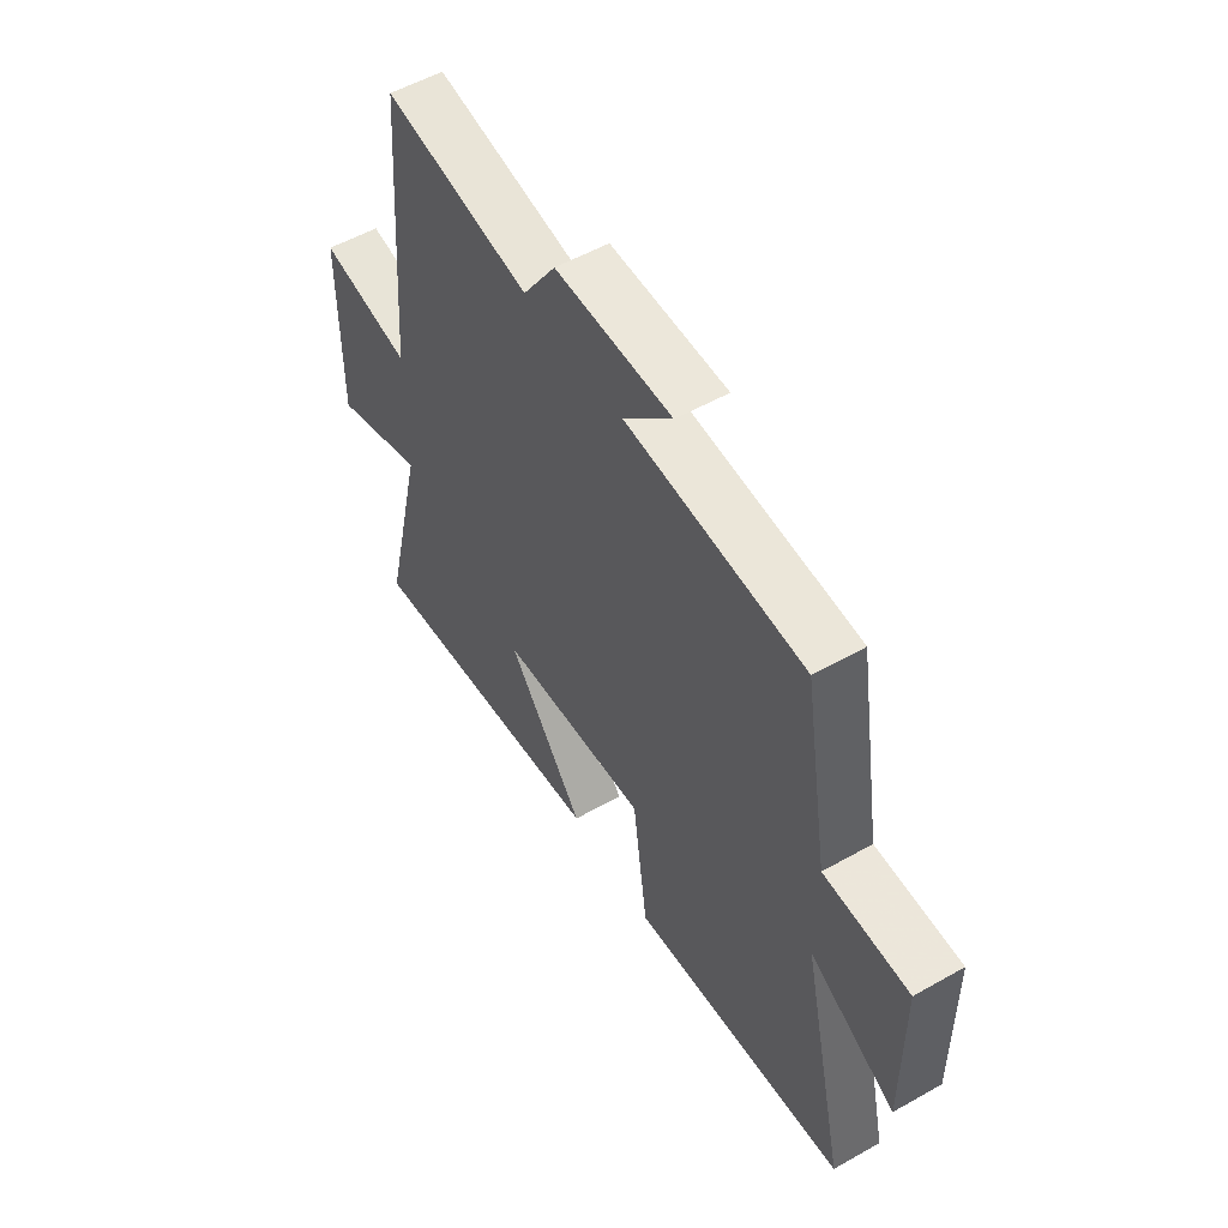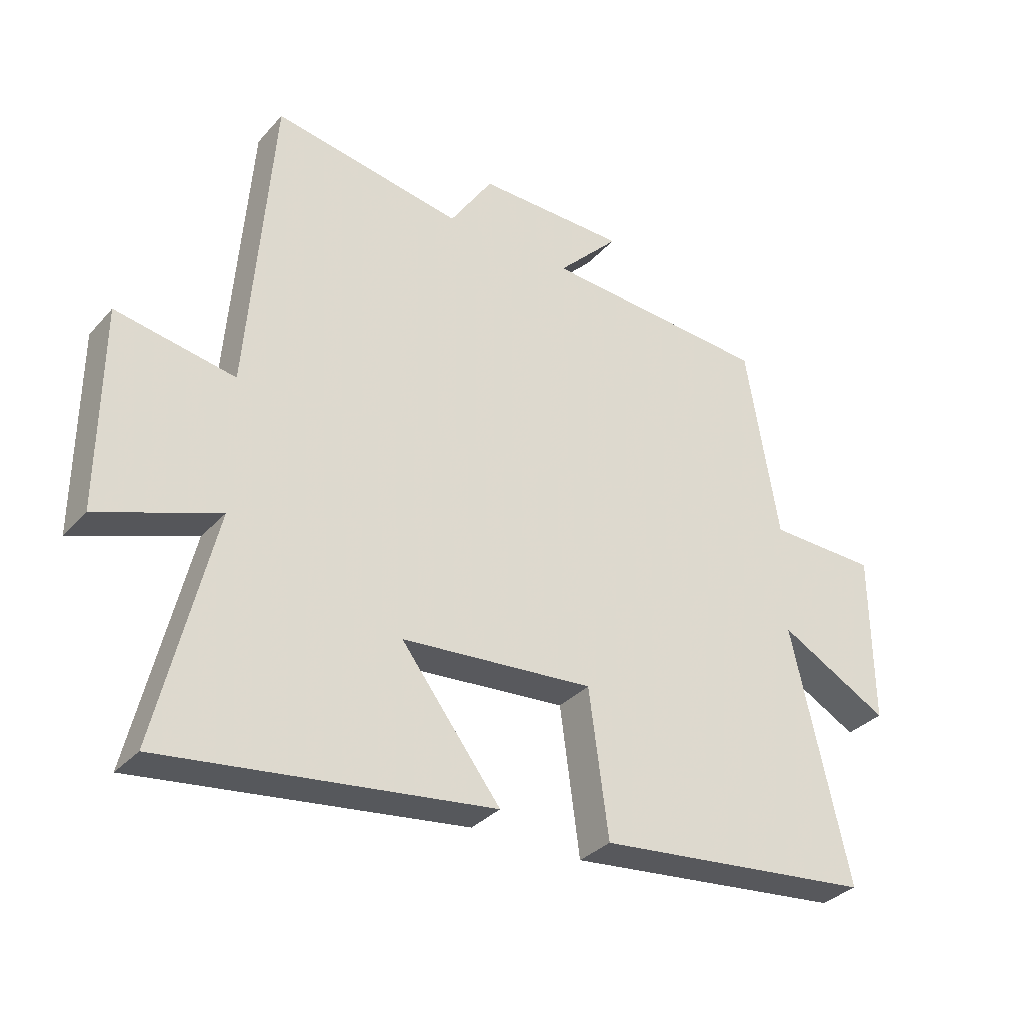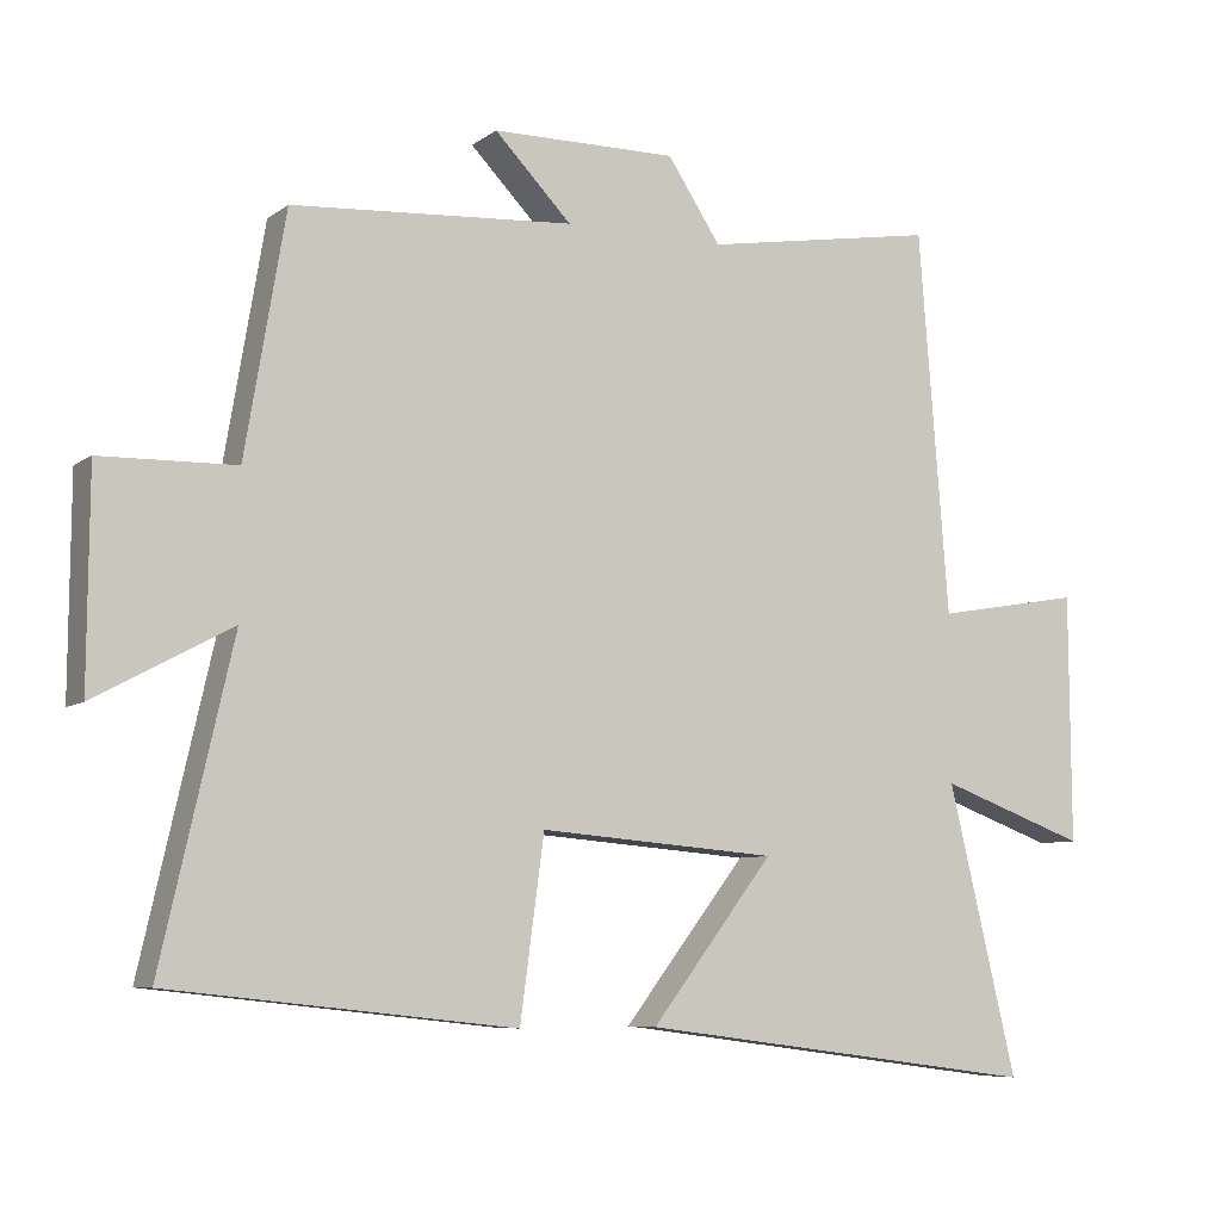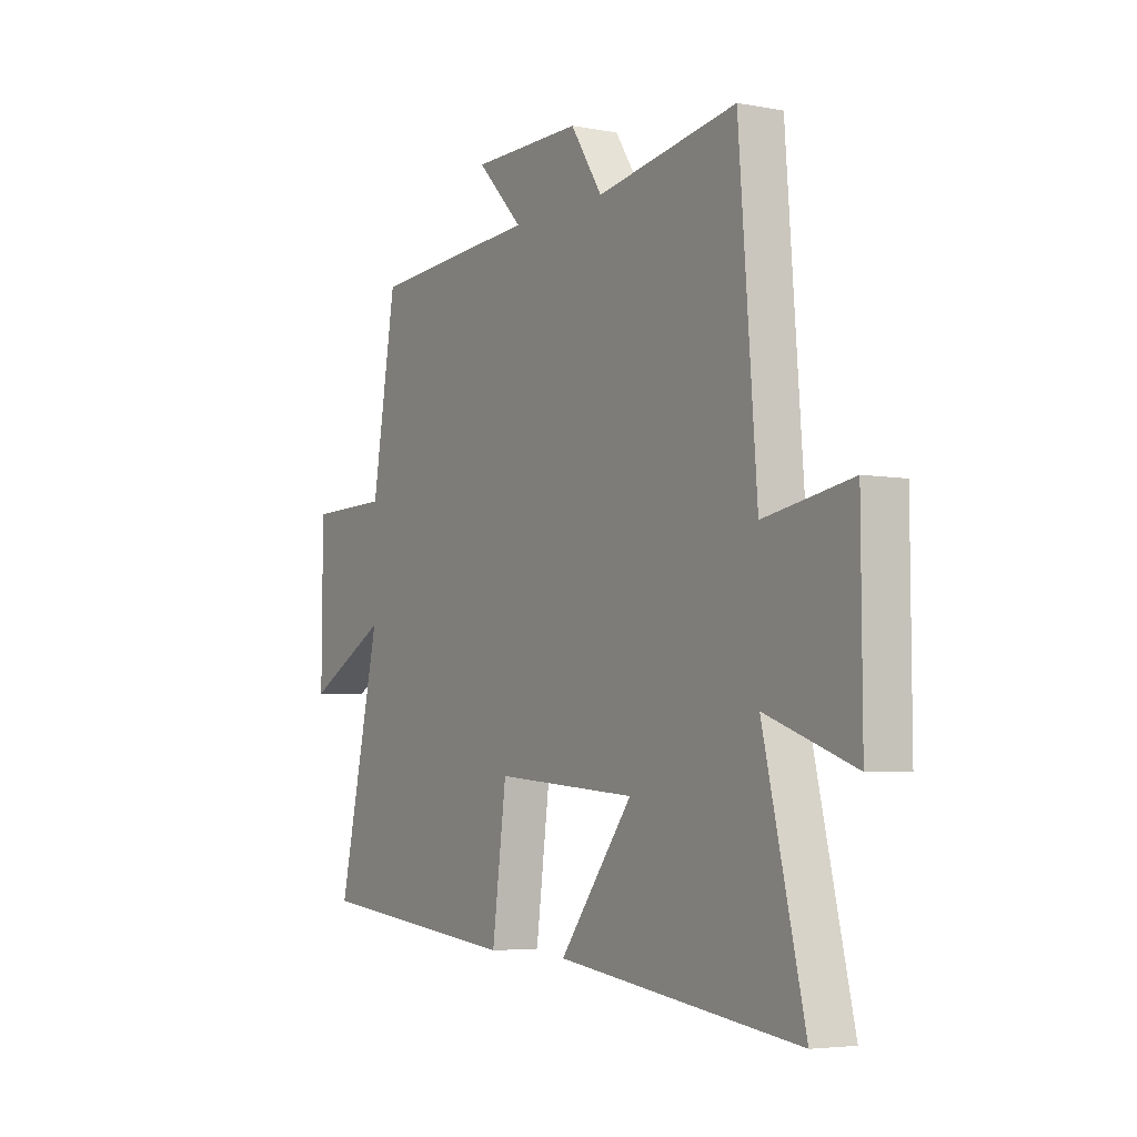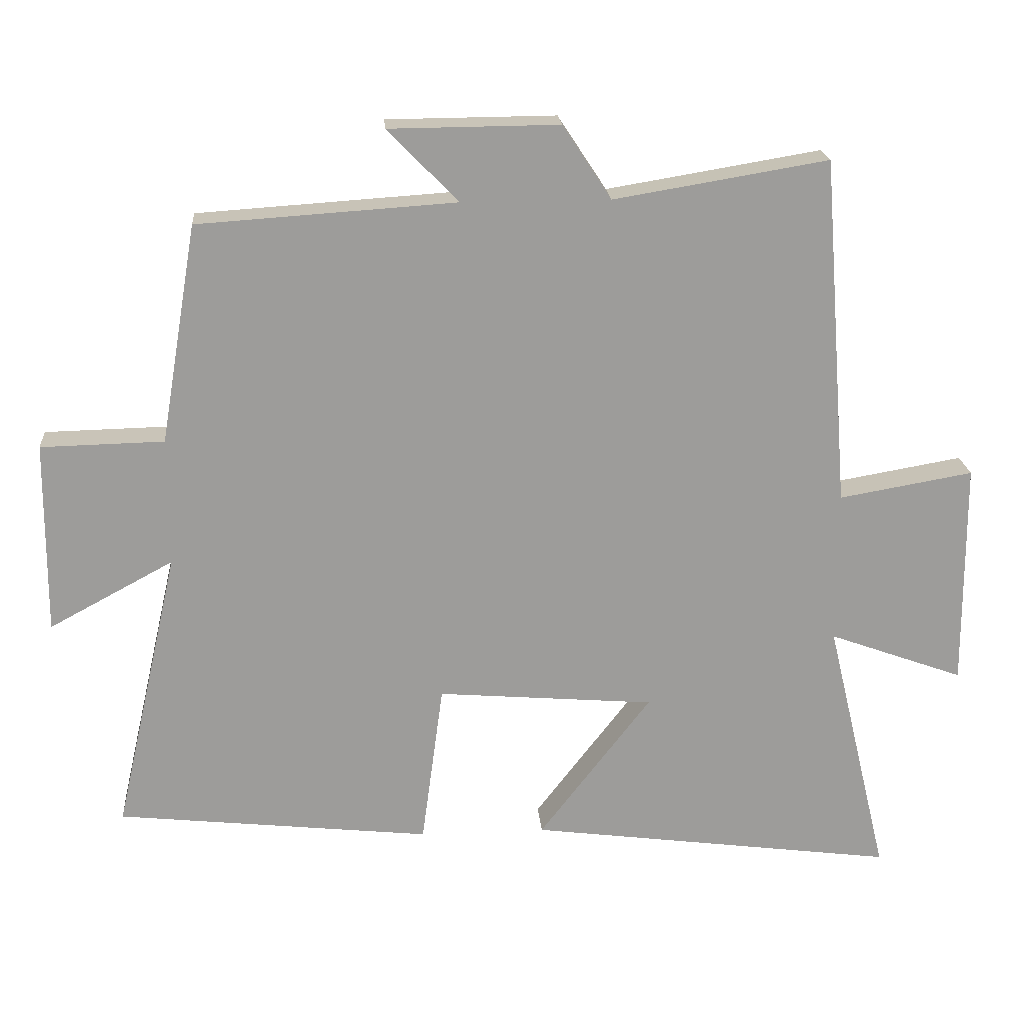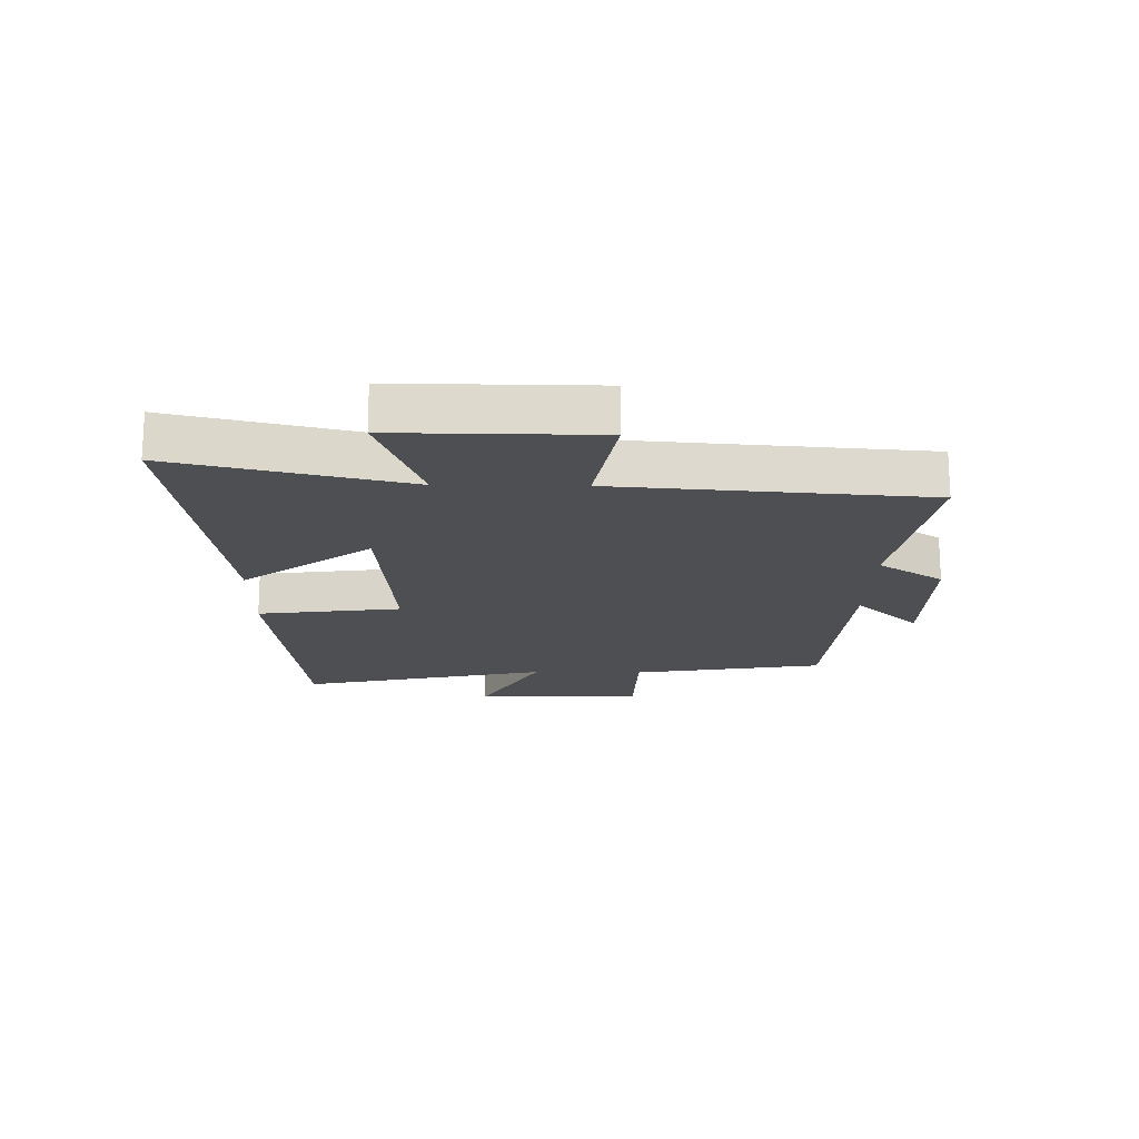
<metadata>
{"format":"obj","ext":"obj","renderer":"f3d","projection":"perspective","resolution":1024,"background":"white","views":[{"elev":54.2,"azim":59.0,"up":"+Z"},{"elev":-33.2,"azim":-34.8,"up":"+Z"},{"elev":-7.3,"azim":151.9,"up":"+Z"},{"elev":-4.7,"azim":-121.2,"up":"+Z"},{"elev":20.2,"azim":175.5,"up":"+Z"},{"elev":-17.8,"azim":-91.0,"up":"+Y"}]}
</metadata>
<code>
v 0.446 0.07 0.475
v 0.5 0.07 0.155
v 0.68 0.07 0.151
v 0.682 0.07 -0.131
v 0.5 0.07 -0.033
v 0.595 0.07 -0.45
v 0.134 0.07 -0.5
v 0.102 0.07 -0.261
v -0.216 0.07 -0.287
v -0.052 0.07 -0.5
v -0.592 0.07 -0.571
v -0.5 0.07 -0.186
v -0.698 0.07 -0.258
v -0.696 0.07 0.074
v -0.5 0.07 0.04
v -0.46 0.07 0.552
v -0.147 0.07 0.5
v -0.076 0.07 0.608
v 0.172 0.07 0.606
v 0.069 0.07 0.5
v 0.446 0 0.475
v 0.5 0 0.155
v 0.68 0 0.151
v 0.682 0 -0.131
v 0.5 0 -0.033
v 0.595 0 -0.45
v 0.134 0 -0.5
v 0.102 0 -0.261
v -0.216 0 -0.287
v -0.052 0 -0.5
v -0.592 0 -0.571
v -0.5 0 -0.186
v -0.698 0 -0.258
v -0.696 0 0.074
v -0.5 0 0.04
v -0.46 0 0.552
v -0.147 0 0.5
v -0.076 0 0.608
v 0.172 0 0.606
v 0.069 0 0.5
f 17 18 19 20
f 17 20 1 2
f 15 16 17 2
f 12 13 14 15
f 12 15 2 3
f 9 10 11 12
f 8 9 12 3
f 5 6 7 8
f 5 8 3
f 3 4 5
f 40 39 38 37
f 22 21 40 37
f 22 37 36 35
f 35 34 33 32
f 23 22 35 32
f 32 31 30 29
f 23 32 29 28
f 28 27 26 25
f 23 28 25
f 25 24 23
f 1 21 22 2
f 2 22 23 3
f 3 23 24 4
f 4 24 25 5
f 5 25 26 6
f 6 26 27 7
f 7 27 28 8
f 8 28 29 9
f 9 29 30 10
f 10 30 31 11
f 11 31 32 12
f 12 32 33 13
f 13 33 34 14
f 14 34 35 15
f 15 35 36 16
f 16 36 37 17
f 17 37 38 18
f 18 38 39 19
f 19 39 40 20
f 20 40 21 1

</code>
